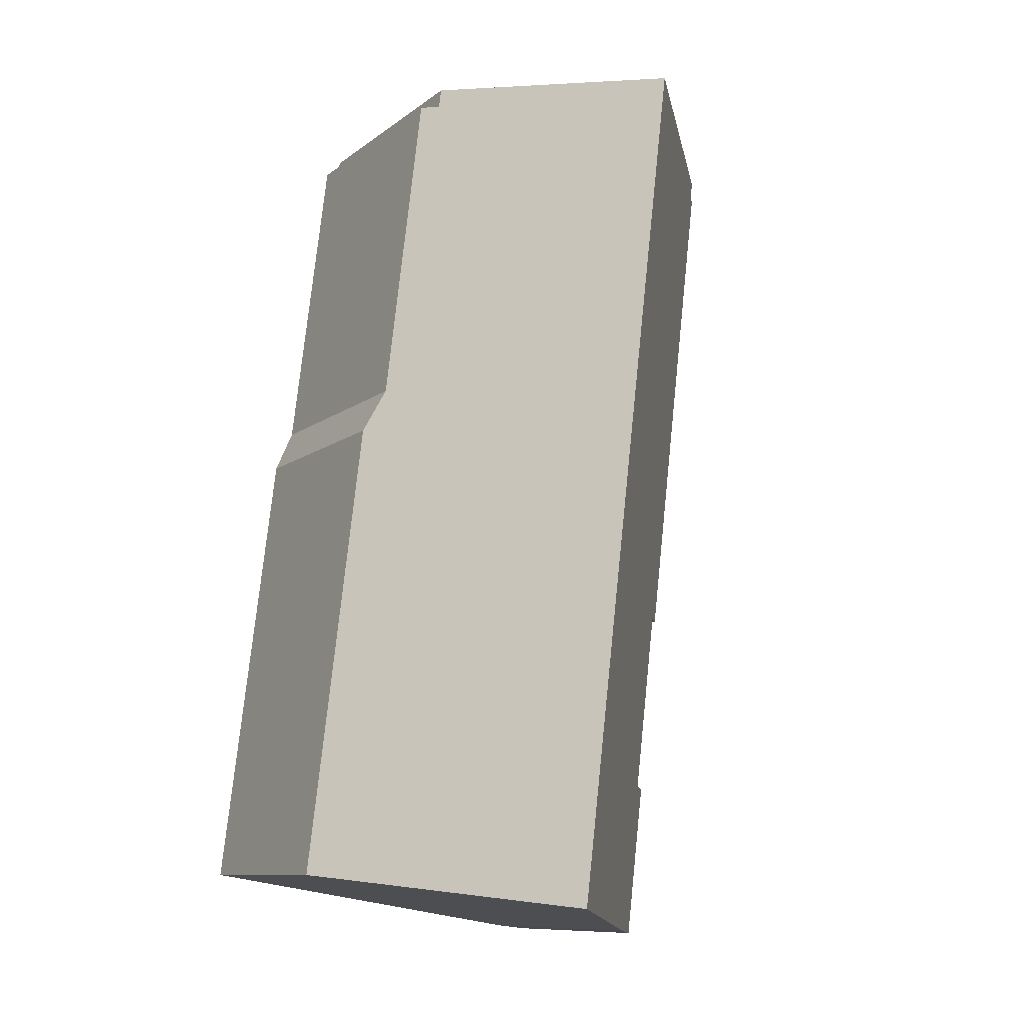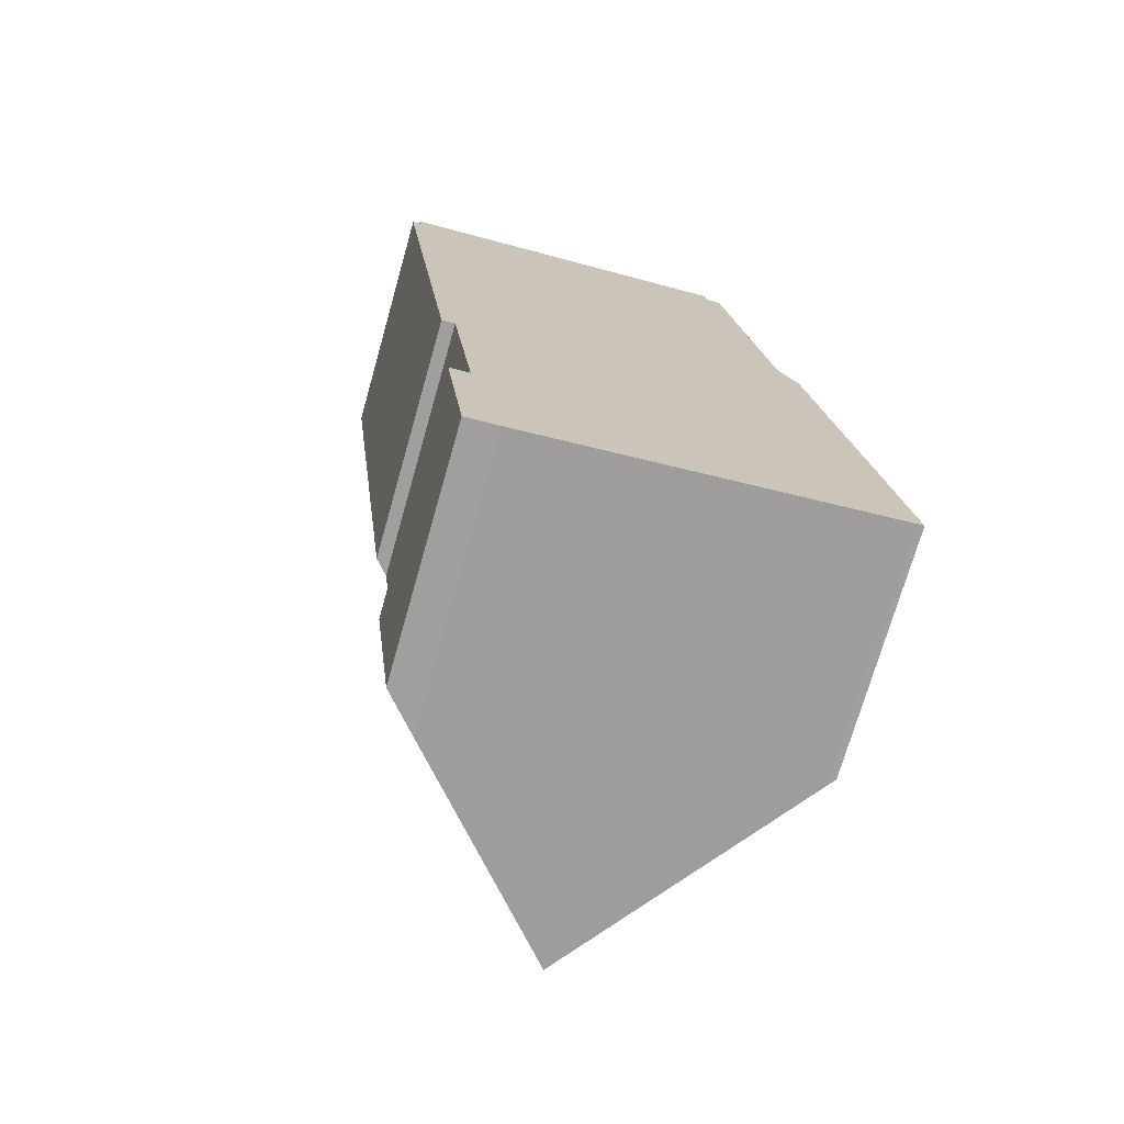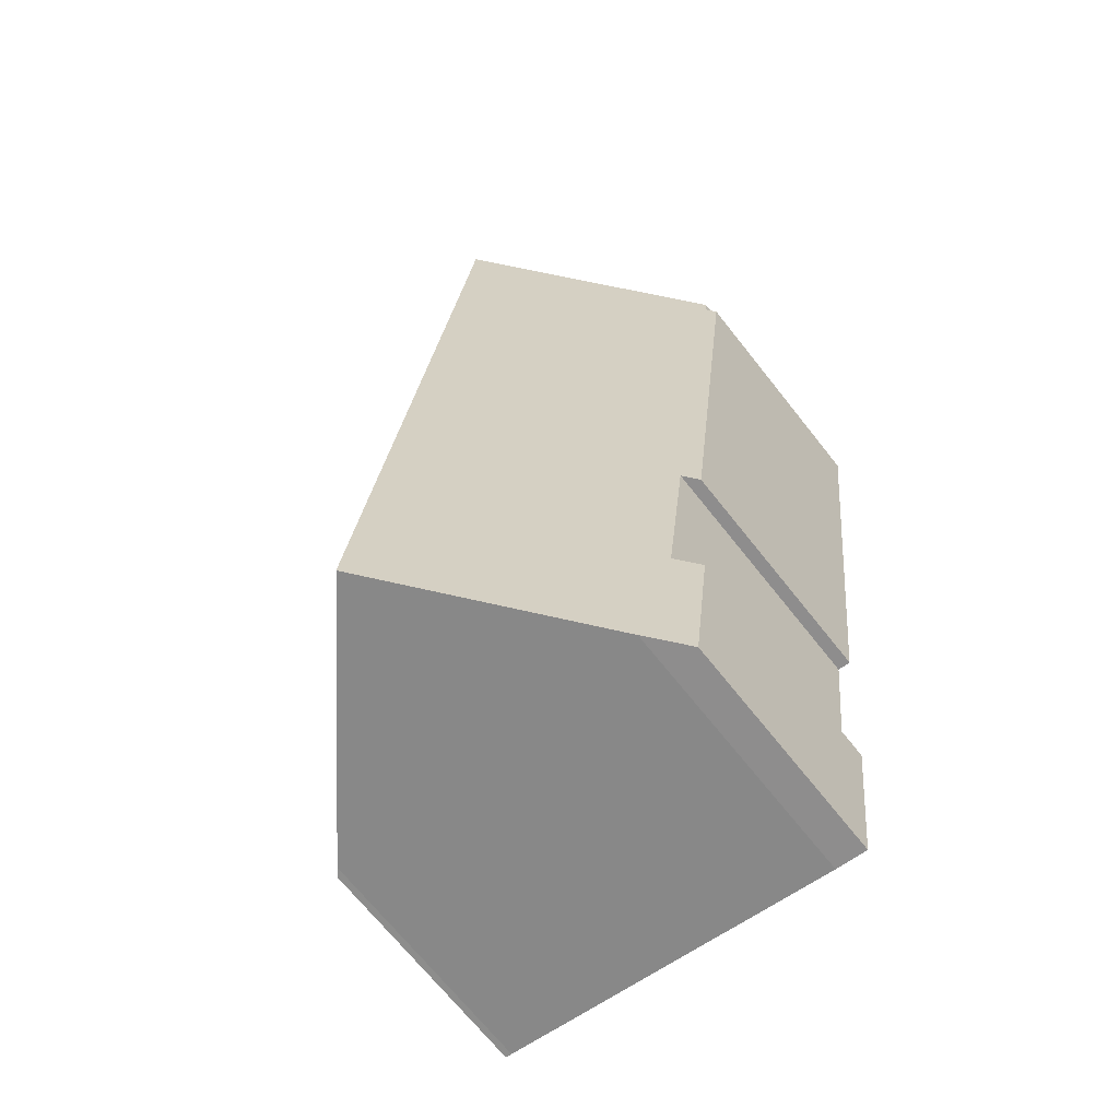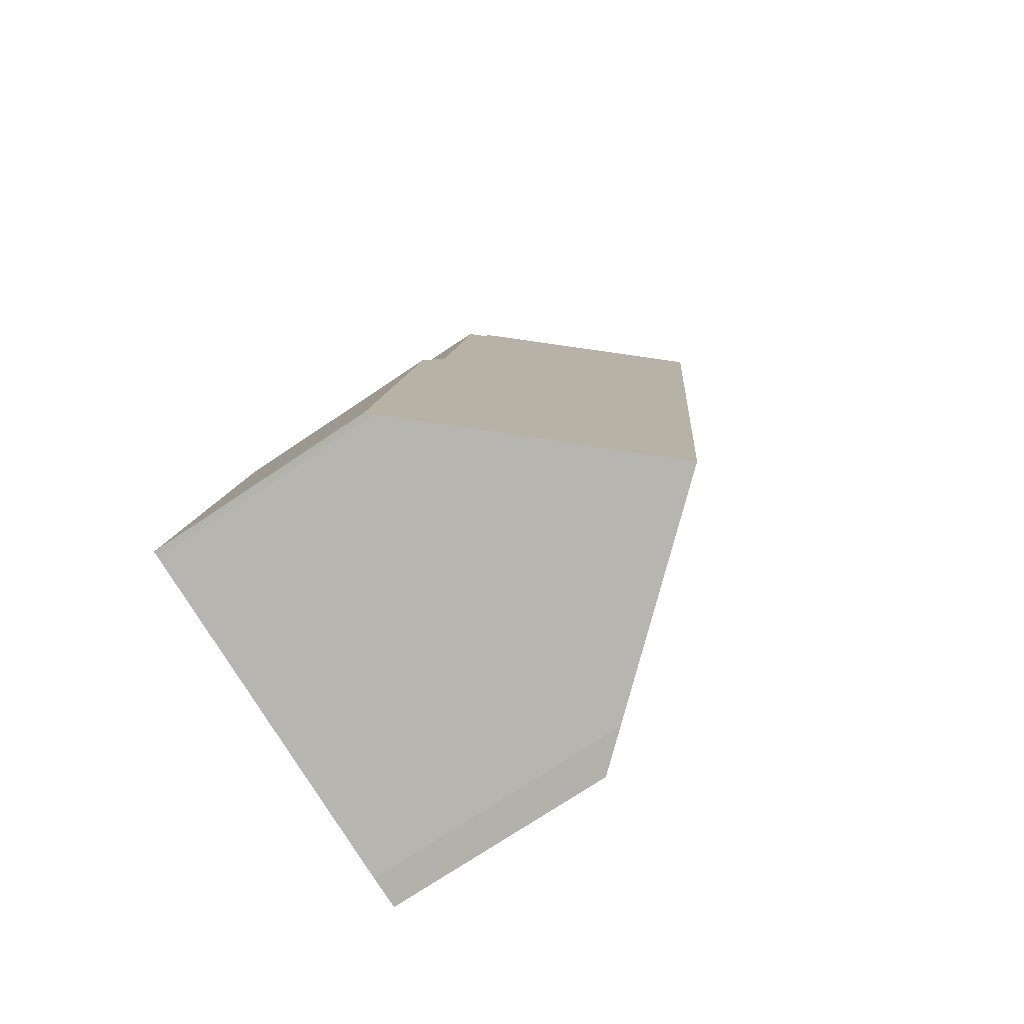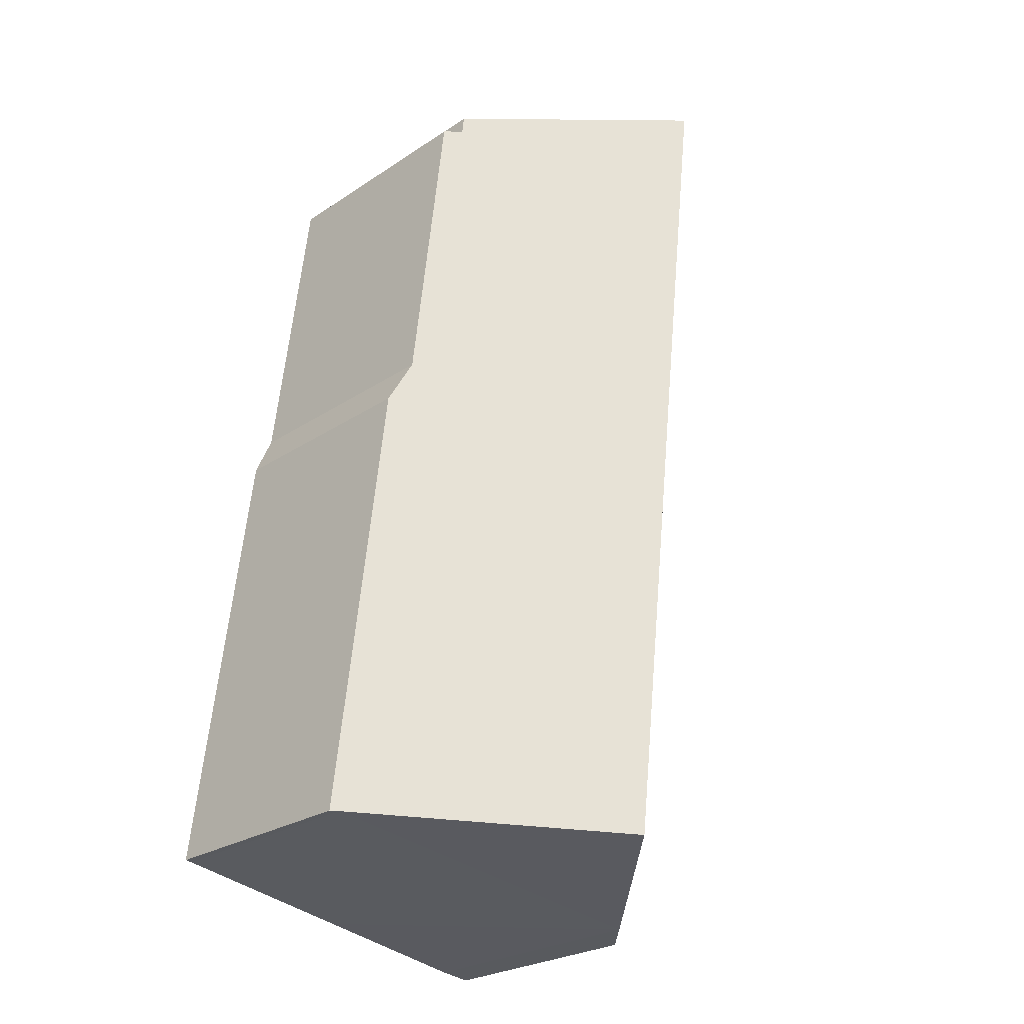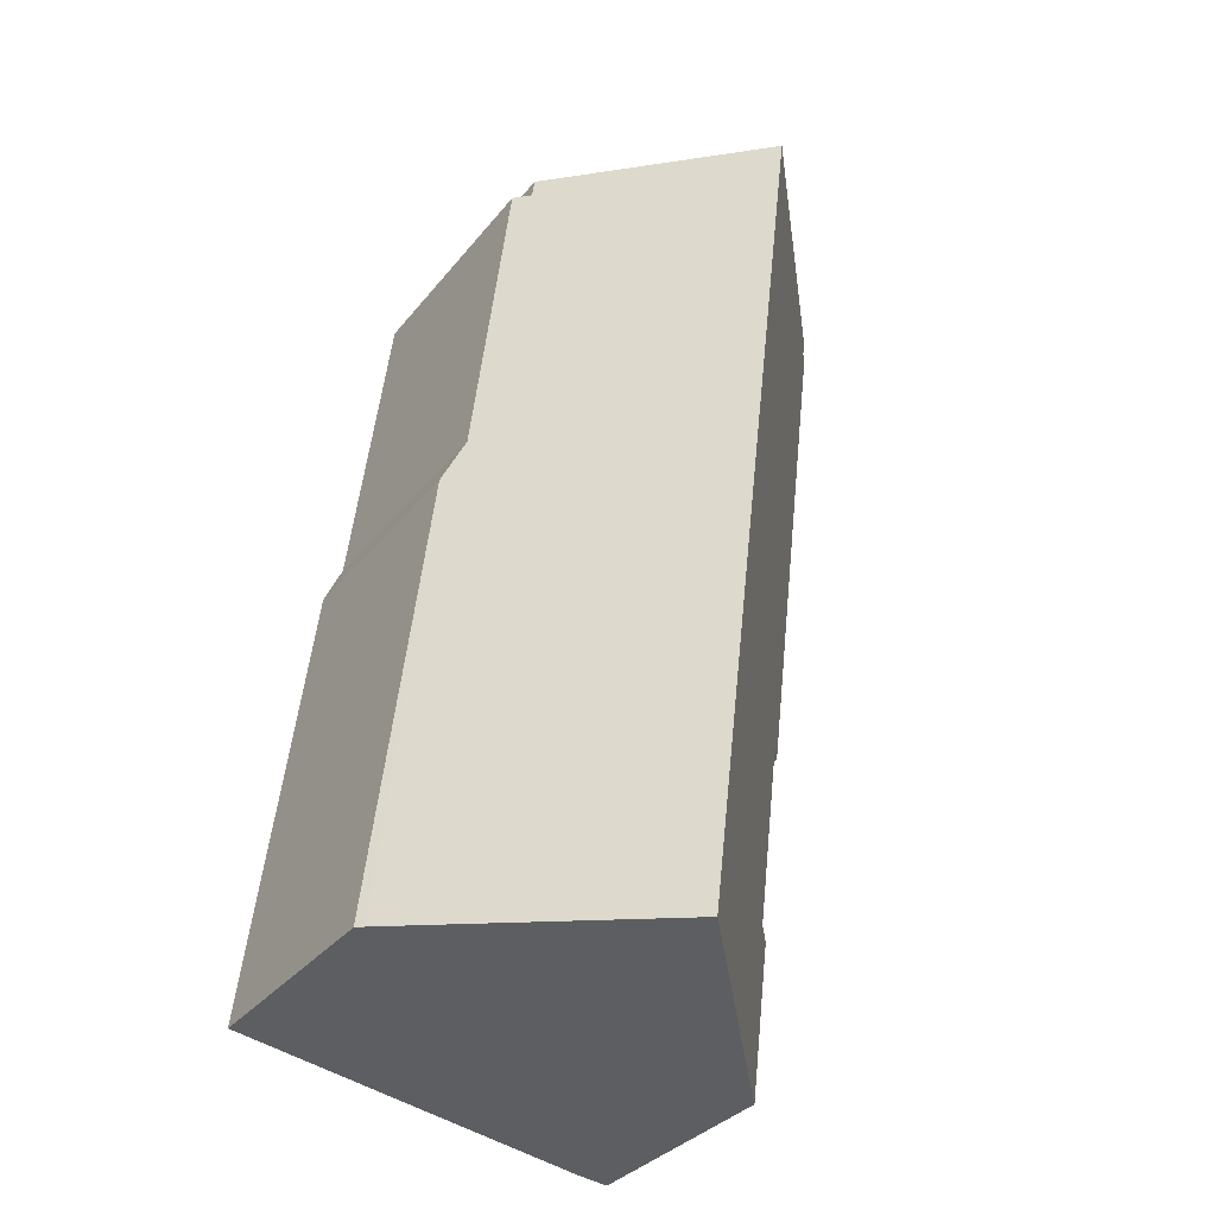
<metadata>
{"format":"obj","ext":"obj","renderer":"f3d","projection":"perspective","resolution":1024,"background":"white","views":[{"elev":-10.4,"azim":150.0,"up":"+Z"},{"elev":-72.9,"azim":-15.9,"up":"+Z"},{"elev":-69.8,"azim":-141.5,"up":"+Z"},{"elev":-74.2,"azim":123.8,"up":"+Z"},{"elev":-25.9,"azim":136.3,"up":"+Z"},{"elev":-34.0,"azim":147.2,"up":"+Z"}]}
</metadata>
<code>
v  2.848 8.325 0.707
v  0.147 5.211 0.258
v  0.132 5.211 0.379
v  0.175 5.211 0.021
v  3.892 9.522 0.833
v  6.079 9.522 -17.27
v  0.852 5.01 -7.054
v  1.562 5.322 -10.65
v  1.29 5.011 -10.68
v  2.038 5.323 -14.58
v  2.025 4.854 -17.91
v  2.703 5.631 -17.83
v  1.629 4.854 -14.63
v  0 5.01 3.068e-16
v  9.995 5.008 -16.62
v  8.976 4.854 -7.054
v  10.13 4.853 -16.6
v  8.952 4.854 -6.855
v  8.56 5.176 -5.969
v  7.443 5.508 0.844
v  7.732 5.177 0.879
v  7.423 5.508 1.012
v  7.393 5.508 1.256
v  7.393 -7.691e-17 1.256
v  7.443 -5.168e-17 0.844
v  7.423 -6.197e-17 1.012
v  7.732 -5.382e-17 0.879
v  8.56 3.655e-16 -5.969
v  8.952 4.197e-16 -6.855
v  10.13 1.017e-15 -16.6
v  8.976 4.319e-16 -7.054
v  2.038 8.93e-16 -14.58
v  1.629 8.961e-16 -14.63
v  0.175 -1.286e-18 0.021
v  0 0 0
v  0.132 -2.321e-17 0.379
v  2.848 -4.329e-17 0.707
v  3.892 -5.101e-17 0.833
v  9.995 1.018e-15 -16.62
v  6.079 1.058e-15 -17.27
v  2.703 1.092e-15 -17.83
v  2.025 1.097e-15 -17.91
v  1.562 6.519e-16 -10.65
v  1.29 6.539e-16 -10.68
v  0.852 4.319e-16 -7.054
v  0.147 -1.58e-17 0.258
g defaultobject
f 1 2 3
f 2 1 4
f 4 1 5
f 4 5 6
f 4 6 7
f 7 6 8
f 7 8 9
f 8 6 10
f 10 6 11
f 11 6 12
f 11 13 10
f 7 14 4
f 15 16 17
f 16 15 6
f 16 6 5
f 16 5 18
f 18 5 19
f 19 5 20
f 19 20 21
f 20 5 22
f 22 5 23
f 24 22 23
f 22 24 20
f 20 24 25
f 25 24 26
f 27 19 21
f 19 27 28
f 29 16 18
f 16 29 17
f 17 29 30
f 30 29 31
f 25 21 20
f 21 25 27
f 13 32 10
f 32 13 33
f 14 34 4
f 34 14 35
f 1 23 5
f 23 1 3
f 23 3 36
f 23 36 37
f 23 37 38
f 23 38 24
f 28 18 19
f 18 28 29
f 17 39 15
f 39 17 30
f 15 12 6
f 12 15 39
f 12 39 40
f 12 40 41
f 41 11 12
f 11 41 42
f 43 9 8
f 9 43 44
f 42 13 11
f 13 42 33
f 32 8 10
f 8 32 43
f 44 7 9
f 7 44 14
f 14 44 45
f 14 45 35
f 34 2 4
f 2 34 3
f 3 34 36
f 36 34 46
f 42 32 33
f 32 42 39
f 39 42 40
f 40 42 41
f 45 34 35
f 34 45 26
f 26 45 25
f 25 45 27
f 27 45 28
f 28 45 44
f 28 44 29
f 29 44 31
f 31 44 43
f 31 43 30
f 30 43 32
f 30 32 39
f 46 37 36
f 37 46 38
f 38 46 24
f 24 46 34
f 24 34 26

</code>
